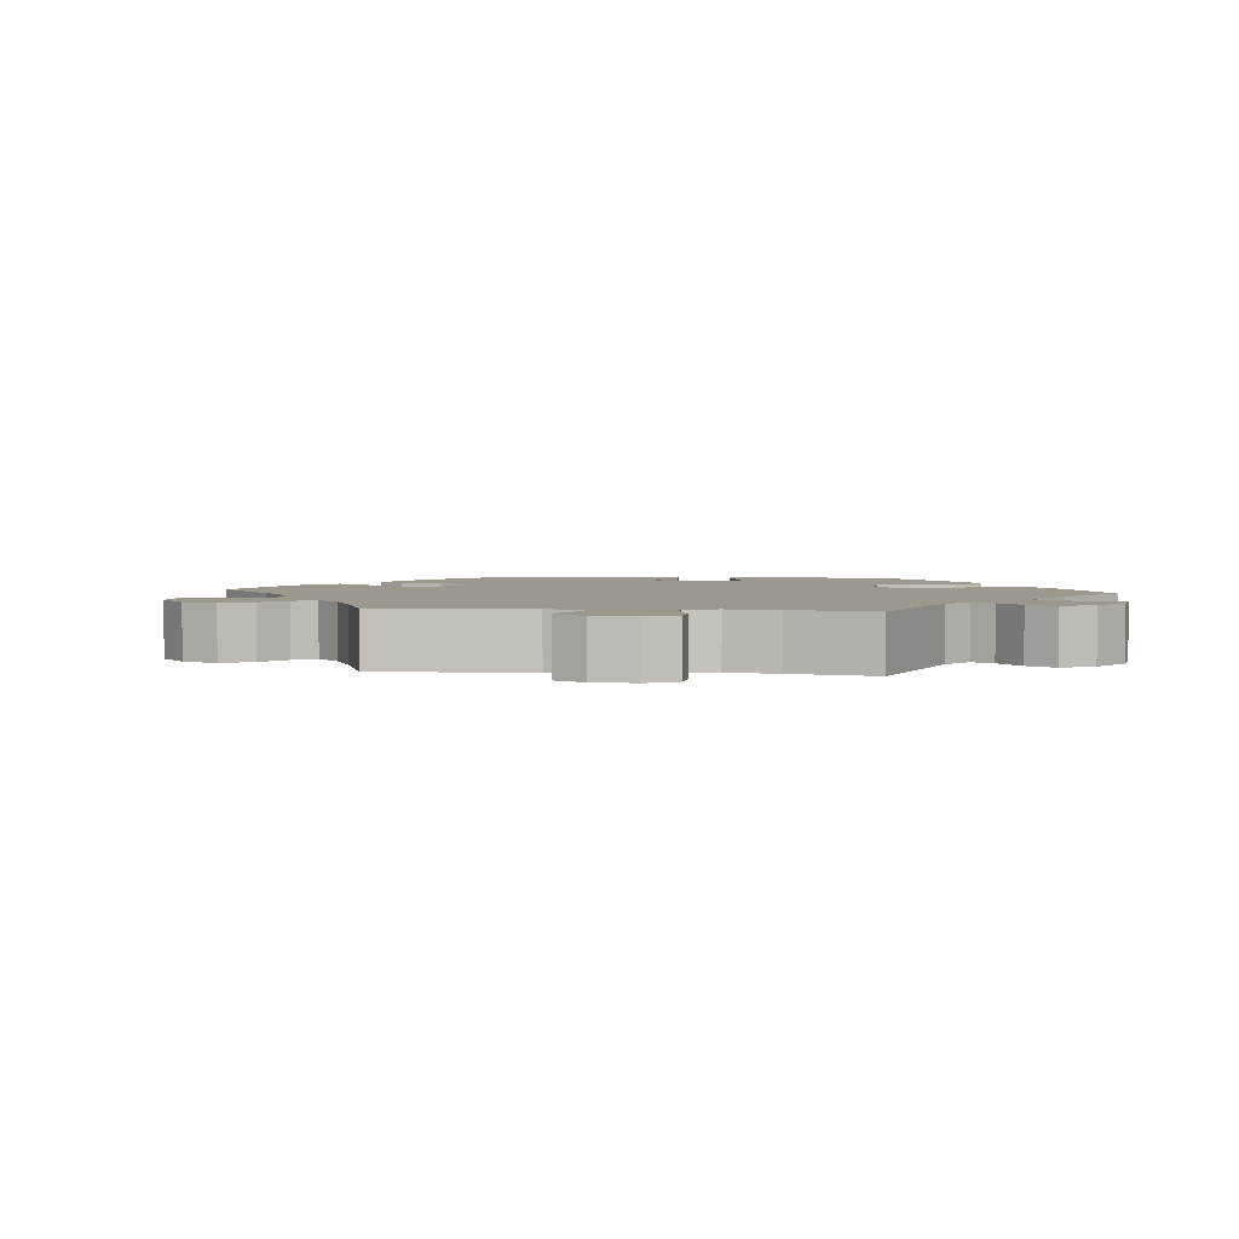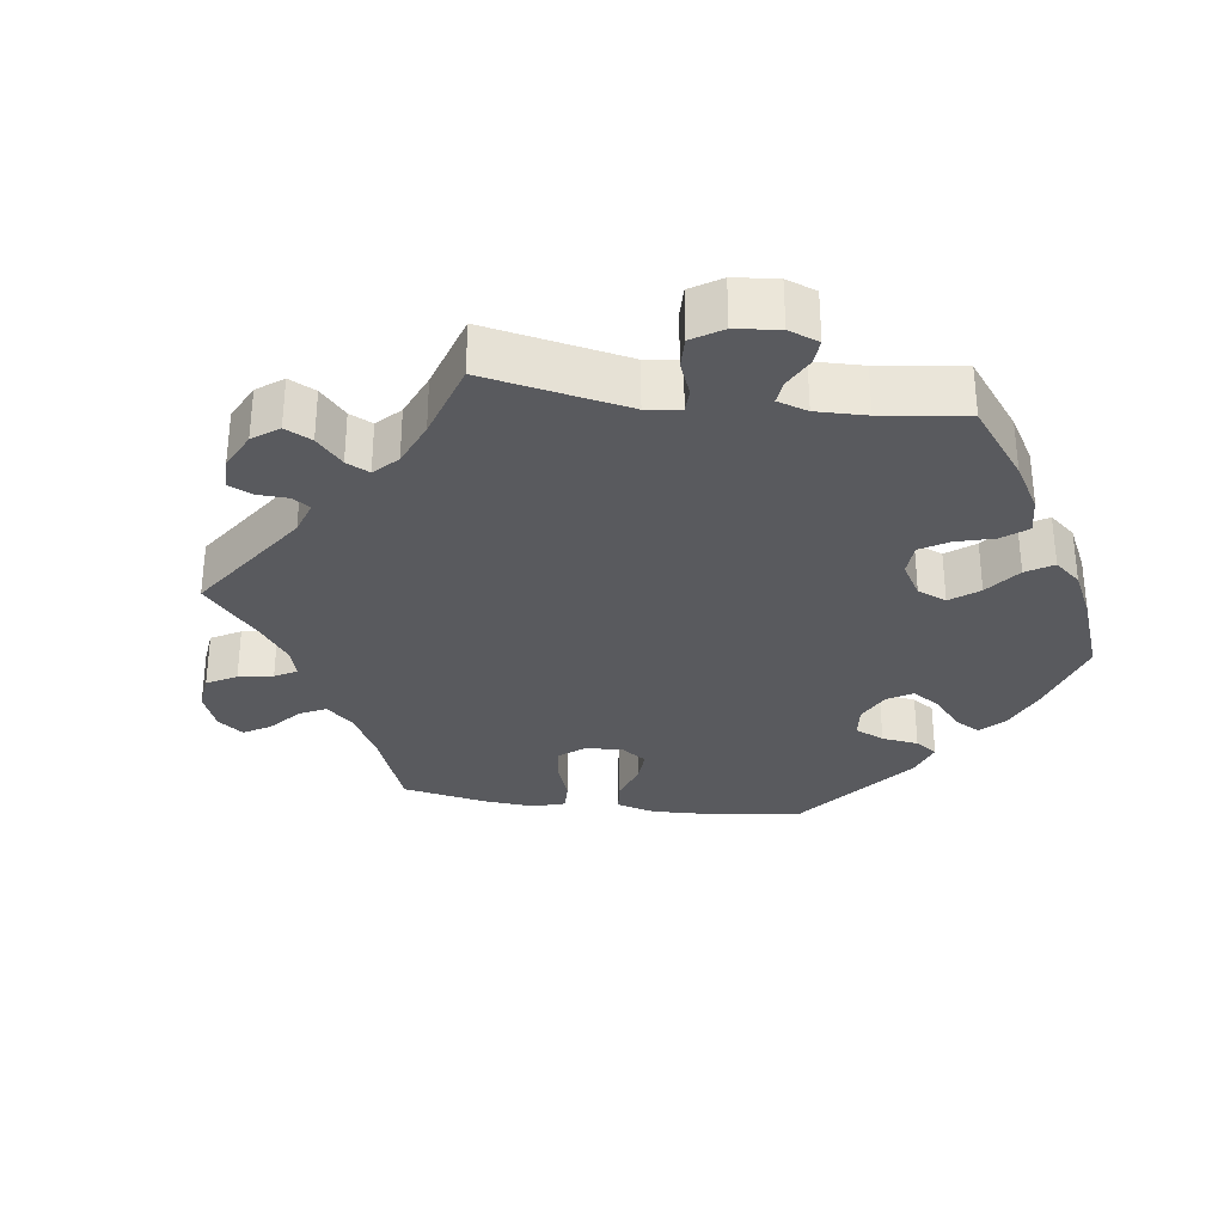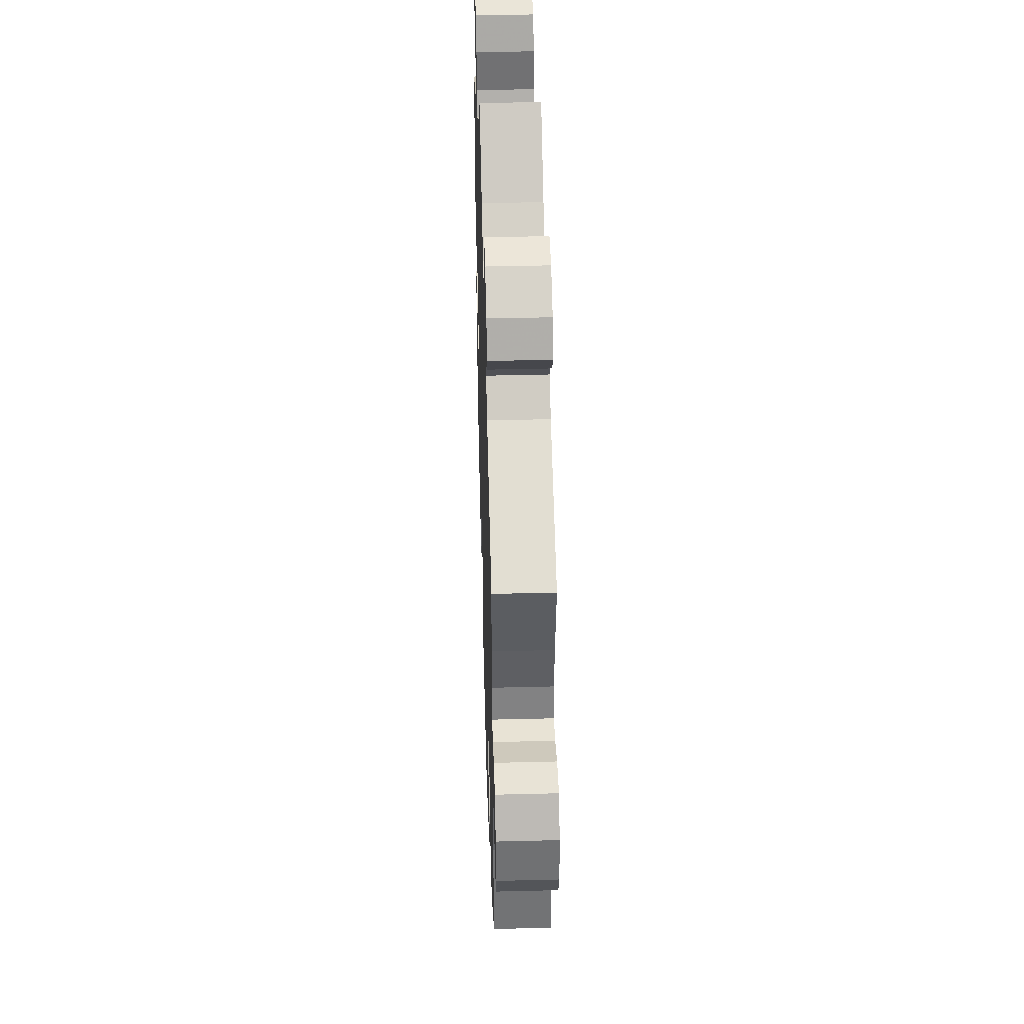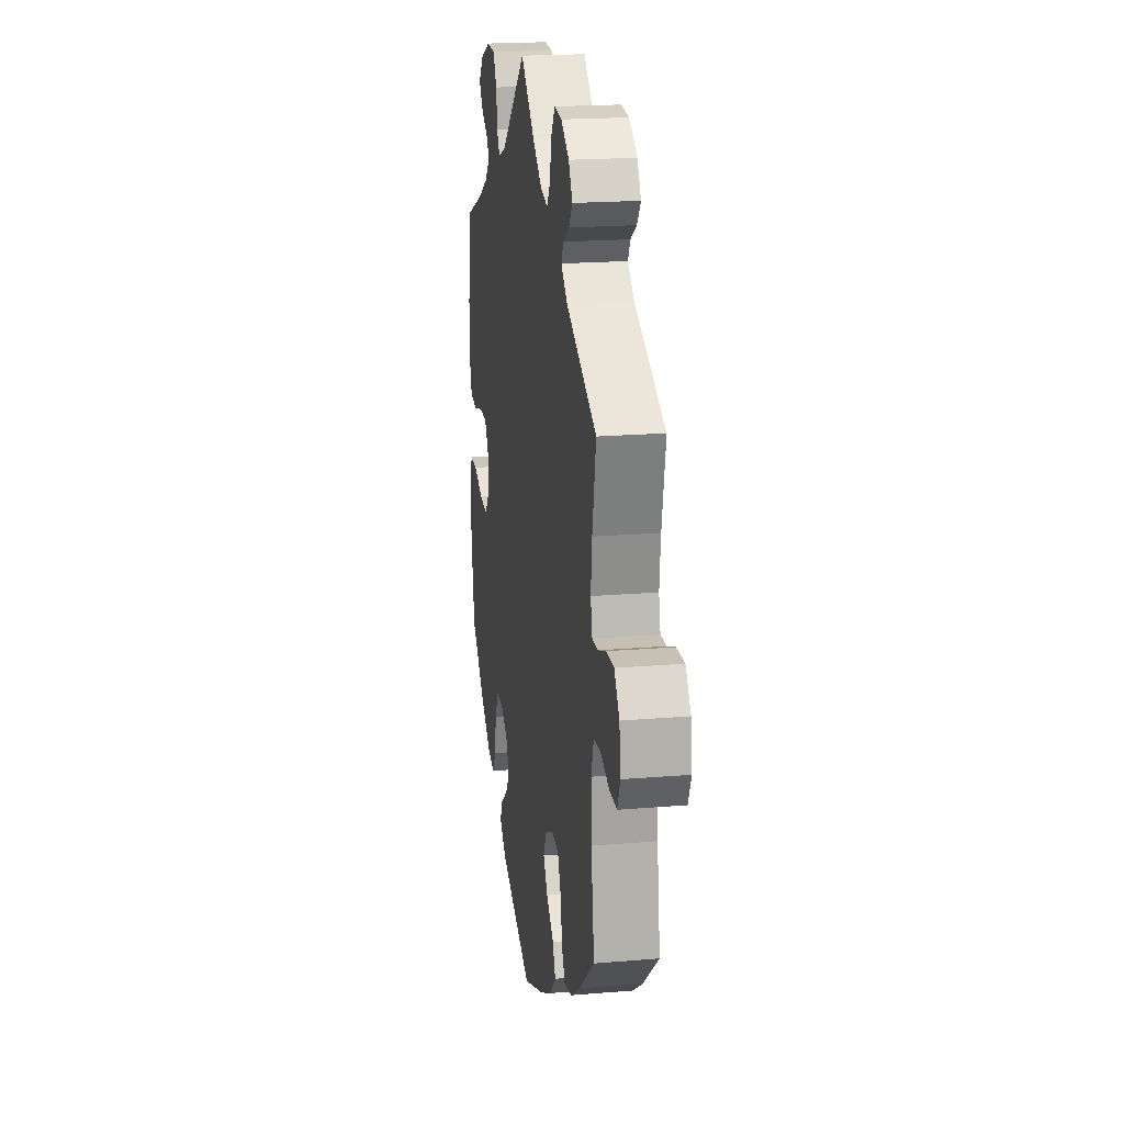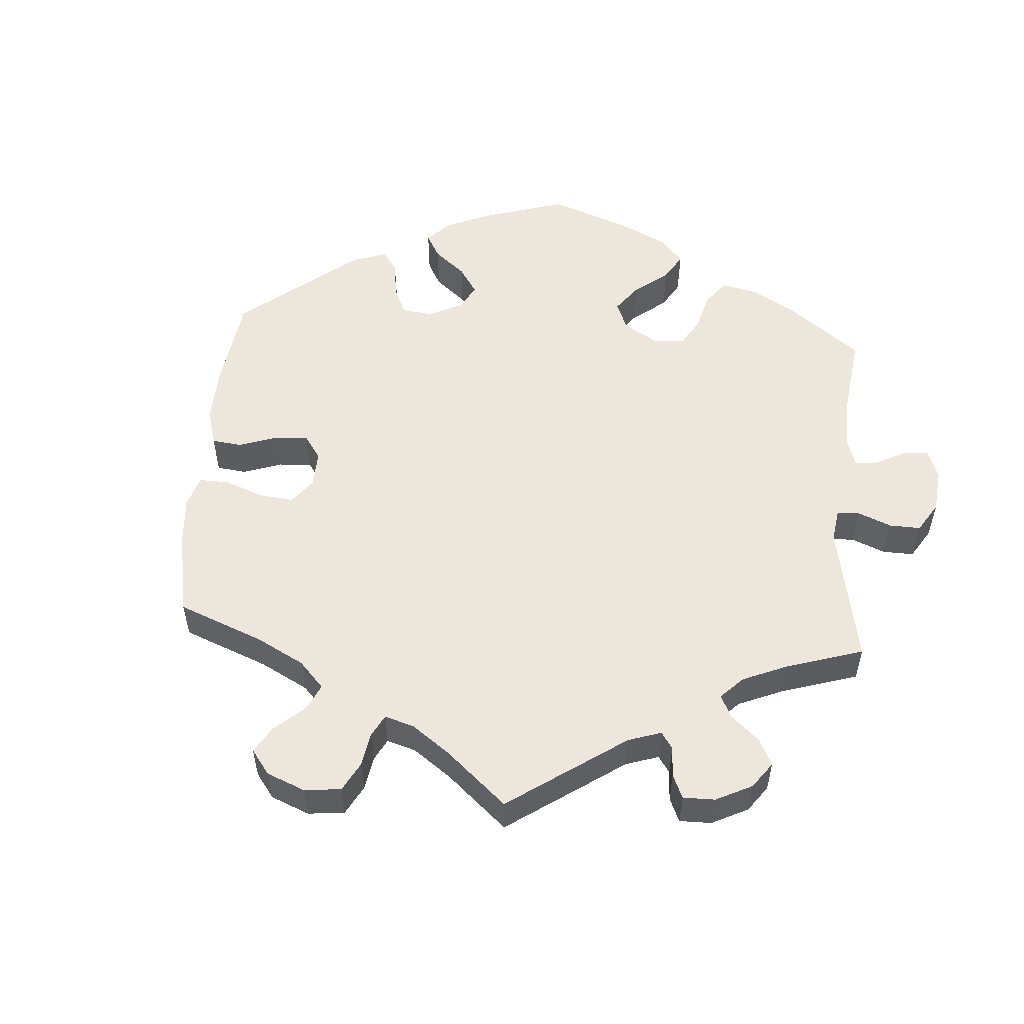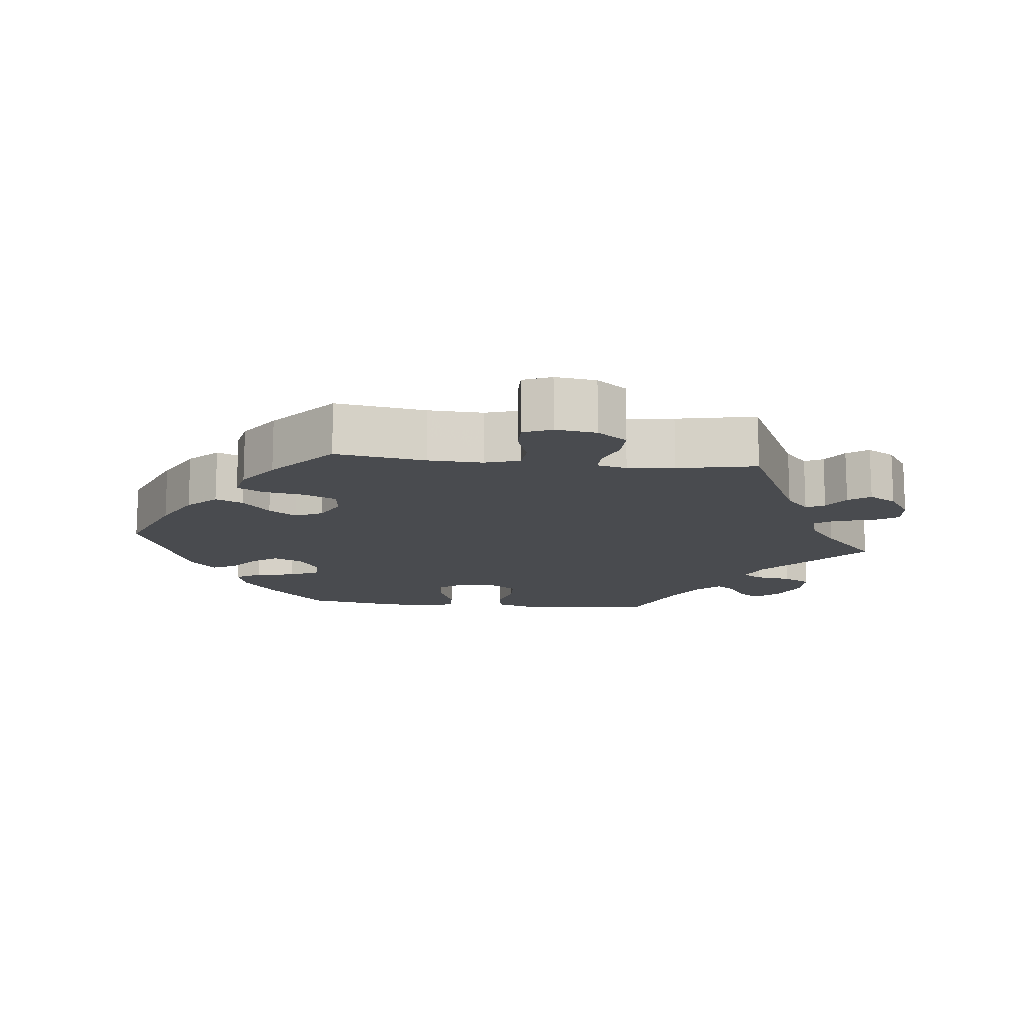
<metadata>
{"format":"obj","ext":"obj","renderer":"f3d","projection":"perspective","resolution":1024,"background":"white","views":[{"elev":3.0,"azim":-23.6,"up":"+Y"},{"elev":-31.4,"azim":22.1,"up":"+Y"},{"elev":42.8,"azim":-91.7,"up":"+Z"},{"elev":19.8,"azim":-98.9,"up":"+Z"},{"elev":54.1,"azim":-55.5,"up":"+Y"},{"elev":-13.7,"azim":-96.3,"up":"+Y"}]}
</metadata>
<code>
v -0.482 0.07 -0.161
v -0.479 0.07 -0.084
v -0.494 0.07 -0.035
v -0.535 0.07 -0.032
v -0.588 0.07 -0.05
v -0.632 0.07 -0.051
v -0.649 0.07 -0.011
v -0.641 0.07 0.047
v -0.61 0.07 0.089
v -0.563 0.07 0.088
v -0.517 0.07 0.071
v -0.482 0.07 0.07
v -0.472 0.07 0.112
v -0.479 0.07 0.178
v -0.501 0.07 0.289
v -0.318 0.07 0.376
v -0.281 0.07 0.409
v -0.294 0.07 0.435
v -0.33 0.07 0.458
v -0.352 0.07 0.488
v -0.329 0.07 0.527
v -0.281 0.07 0.559
v -0.236 0.07 0.564
v -0.213 0.07 0.529
v -0.202 0.07 0.477
v -0.182 0.07 0.447
v -0.139 0.07 0.459
v -0.085 0.07 0.5
v 0 0.07 0.578
v 0.154 0.07 0.444
v 0.199 0.07 0.426
v 0.216 0.07 0.454
v 0.223 0.07 0.504
v 0.244 0.07 0.543
v 0.294 0.07 0.545
v 0.35 0.07 0.52
v 0.379 0.07 0.485
v 0.358 0.07 0.455
v 0.317 0.07 0.429
v 0.298 0.07 0.403
v 0.328 0.07 0.37
v 0.39 0.07 0.336
v 0.5 0.07 0.29
v 0.516 0.07 0.167
v 0.517 0.07 0.092
v 0.501 0.07 0.042
v 0.457 0.07 0.036
v 0.404 0.07 0.05
v 0.358 0.07 0.049
v 0.333 0.07 0.011
v 0.334 0.07 -0.044
v 0.361 0.07 -0.079
v 0.41 0.07 -0.073
v 0.466 0.07 -0.05
v 0.51 0.07 -0.049
v 0.526 0.07 -0.094
v 0.521 0.07 -0.167
v 0.501 0.07 -0.288
v 0.412 0.07 -0.371
v 0.355 0.07 -0.414
v 0.31 0.07 -0.427
v 0.289 0.07 -0.392
v 0.279 0.07 -0.336
v 0.258 0.07 -0.294
v 0.217 0.07 -0.294
v 0.173 0.07 -0.323
v 0.155 0.07 -0.364
v 0.181 0.07 -0.4
v 0.222 0.07 -0.432
v 0.238 0.07 -0.465
v 0.197 0.07 -0.5
v 0 0.07 -0.577
v -0.125 0.07 -0.526
v -0.195 0.07 -0.489
v -0.234 0.07 -0.449
v -0.217 0.07 -0.41
v -0.173 0.07 -0.372
v -0.147 0.07 -0.333
v -0.165 0.07 -0.295
v -0.211 0.07 -0.271
v -0.255 0.07 -0.277
v -0.275 0.07 -0.321
v -0.285 0.07 -0.38
v -0.305 0.07 -0.417
v -0.351 0.07 -0.407
v -0.409 0.07 -0.367
v -0.501 0.07 -0.288
v -0.482 0 -0.161
v -0.479 0 -0.084
v -0.494 0 -0.035
v -0.535 0 -0.032
v -0.588 0 -0.05
v -0.632 0 -0.051
v -0.649 0 -0.011
v -0.641 0 0.047
v -0.61 0 0.089
v -0.563 0 0.088
v -0.517 0 0.071
v -0.482 0 0.07
v -0.472 0 0.112
v -0.479 0 0.178
v -0.501 0 0.289
v -0.318 0 0.376
v -0.281 0 0.409
v -0.294 0 0.435
v -0.33 0 0.458
v -0.352 0 0.488
v -0.329 0 0.527
v -0.281 0 0.559
v -0.236 0 0.564
v -0.213 0 0.529
v -0.202 0 0.477
v -0.182 0 0.447
v -0.139 0 0.459
v -0.085 0 0.5
v 0 0 0.578
v 0.154 0 0.444
v 0.199 0 0.426
v 0.216 0 0.454
v 0.223 0 0.504
v 0.244 0 0.543
v 0.294 0 0.545
v 0.35 0 0.52
v 0.379 0 0.485
v 0.358 0 0.455
v 0.317 0 0.429
v 0.298 0 0.403
v 0.328 0 0.37
v 0.39 0 0.336
v 0.5 0 0.29
v 0.516 0 0.167
v 0.517 0 0.092
v 0.501 0 0.042
v 0.457 0 0.036
v 0.404 0 0.05
v 0.358 0 0.049
v 0.333 0 0.011
v 0.334 0 -0.044
v 0.361 0 -0.079
v 0.41 0 -0.073
v 0.466 0 -0.05
v 0.51 0 -0.049
v 0.526 0 -0.094
v 0.521 0 -0.167
v 0.501 0 -0.288
v 0.412 0 -0.371
v 0.355 0 -0.414
v 0.31 0 -0.427
v 0.289 0 -0.392
v 0.279 0 -0.336
v 0.258 0 -0.294
v 0.217 0 -0.294
v 0.173 0 -0.323
v 0.155 0 -0.364
v 0.181 0 -0.4
v 0.222 0 -0.432
v 0.238 0 -0.465
v 0.197 0 -0.5
v 0 0 -0.577
v -0.125 0 -0.526
v -0.195 0 -0.489
v -0.234 0 -0.449
v -0.217 0 -0.41
v -0.173 0 -0.372
v -0.147 0 -0.333
v -0.165 0 -0.295
v -0.211 0 -0.271
v -0.255 0 -0.277
v -0.275 0 -0.321
v -0.285 0 -0.38
v -0.305 0 -0.417
v -0.351 0 -0.407
v -0.409 0 -0.367
v -0.501 0 -0.288
f 86 87 1
f 85 86 1 2
f 82 83 84 85
f 81 82 85 2
f 80 81 2 3
f 79 80 3
f 74 75 76 77
f 74 77 78
f 73 74 78
f 72 73 78
f 71 72 78 79
f 68 69 70 71
f 67 68 71 79
f 60 61 62 63
f 60 63 64
f 59 60 64
f 58 59 64
f 57 58 64 65
f 53 54 55 56
f 52 53 56 57
f 45 46 47 48
f 45 48 49
f 42 43 44 45
f 41 42 45 49
f 40 41 49 50
f 36 37 38 39
f 36 39 40
f 35 36 40
f 32 33 34 35
f 31 32 35 40
f 28 29 30
f 27 28 30 31
f 26 27 31 40
f 22 23 24 25
f 22 25 26
f 21 22 26
f 18 19 20 21
f 17 18 21 26
f 16 17 26 40
f 14 15 16 40
f 8 9 10 11
f 8 11 12
f 7 8 12
f 4 5 6 7
f 3 4 7 12
f 66 67 79 3
f 52 57 65
f 51 52 65 66
f 13 14 40 50
f 13 50 51 66
f 3 12 13 66
f 88 174 173
f 89 88 173 172
f 172 171 170 169
f 89 172 169 168
f 90 89 168 167
f 90 167 166
f 164 163 162 161
f 165 164 161
f 165 161 160
f 165 160 159
f 166 165 159 158
f 158 157 156 155
f 166 158 155 154
f 150 149 148 147
f 151 150 147
f 151 147 146
f 151 146 145
f 152 151 145 144
f 143 142 141 140
f 144 143 140 139
f 135 134 133 132
f 136 135 132
f 132 131 130 129
f 136 132 129 128
f 137 136 128 127
f 126 125 124 123
f 127 126 123
f 127 123 122
f 122 121 120 119
f 127 122 119 118
f 117 116 115
f 118 117 115 114
f 127 118 114 113
f 112 111 110 109
f 113 112 109
f 113 109 108
f 108 107 106 105
f 113 108 105 104
f 127 113 104 103
f 127 103 102 101
f 98 97 96 95
f 99 98 95
f 99 95 94
f 94 93 92 91
f 99 94 91 90
f 90 166 154 153
f 152 144 139
f 153 152 139 138
f 137 127 101 100
f 153 138 137 100
f 153 100 99 90
f 1 88 89 2
f 2 89 90 3
f 3 90 91 4
f 4 91 92 5
f 5 92 93 6
f 6 93 94 7
f 7 94 95 8
f 8 95 96 9
f 9 96 97 10
f 10 97 98 11
f 11 98 99 12
f 12 99 100 13
f 13 100 101 14
f 14 101 102 15
f 15 102 103 16
f 16 103 104 17
f 17 104 105 18
f 18 105 106 19
f 19 106 107 20
f 20 107 108 21
f 21 108 109 22
f 22 109 110 23
f 23 110 111 24
f 24 111 112 25
f 25 112 113 26
f 26 113 114 27
f 27 114 115 28
f 28 115 116 29
f 29 116 117 30
f 30 117 118 31
f 31 118 119 32
f 32 119 120 33
f 33 120 121 34
f 34 121 122 35
f 35 122 123 36
f 36 123 124 37
f 37 124 125 38
f 38 125 126 39
f 39 126 127 40
f 40 127 128 41
f 41 128 129 42
f 42 129 130 43
f 43 130 131 44
f 44 131 132 45
f 45 132 133 46
f 46 133 134 47
f 47 134 135 48
f 48 135 136 49
f 49 136 137 50
f 50 137 138 51
f 51 138 139 52
f 52 139 140 53
f 53 140 141 54
f 54 141 142 55
f 55 142 143 56
f 56 143 144 57
f 57 144 145 58
f 58 145 146 59
f 59 146 147 60
f 60 147 148 61
f 61 148 149 62
f 62 149 150 63
f 63 150 151 64
f 64 151 152 65
f 65 152 153 66
f 66 153 154 67
f 67 154 155 68
f 68 155 156 69
f 69 156 157 70
f 70 157 158 71
f 71 158 159 72
f 72 159 160 73
f 73 160 161 74
f 74 161 162 75
f 75 162 163 76
f 76 163 164 77
f 77 164 165 78
f 78 165 166 79
f 79 166 167 80
f 80 167 168 81
f 81 168 169 82
f 82 169 170 83
f 83 170 171 84
f 84 171 172 85
f 85 172 173 86
f 86 173 174 87
f 87 174 88 1

</code>
